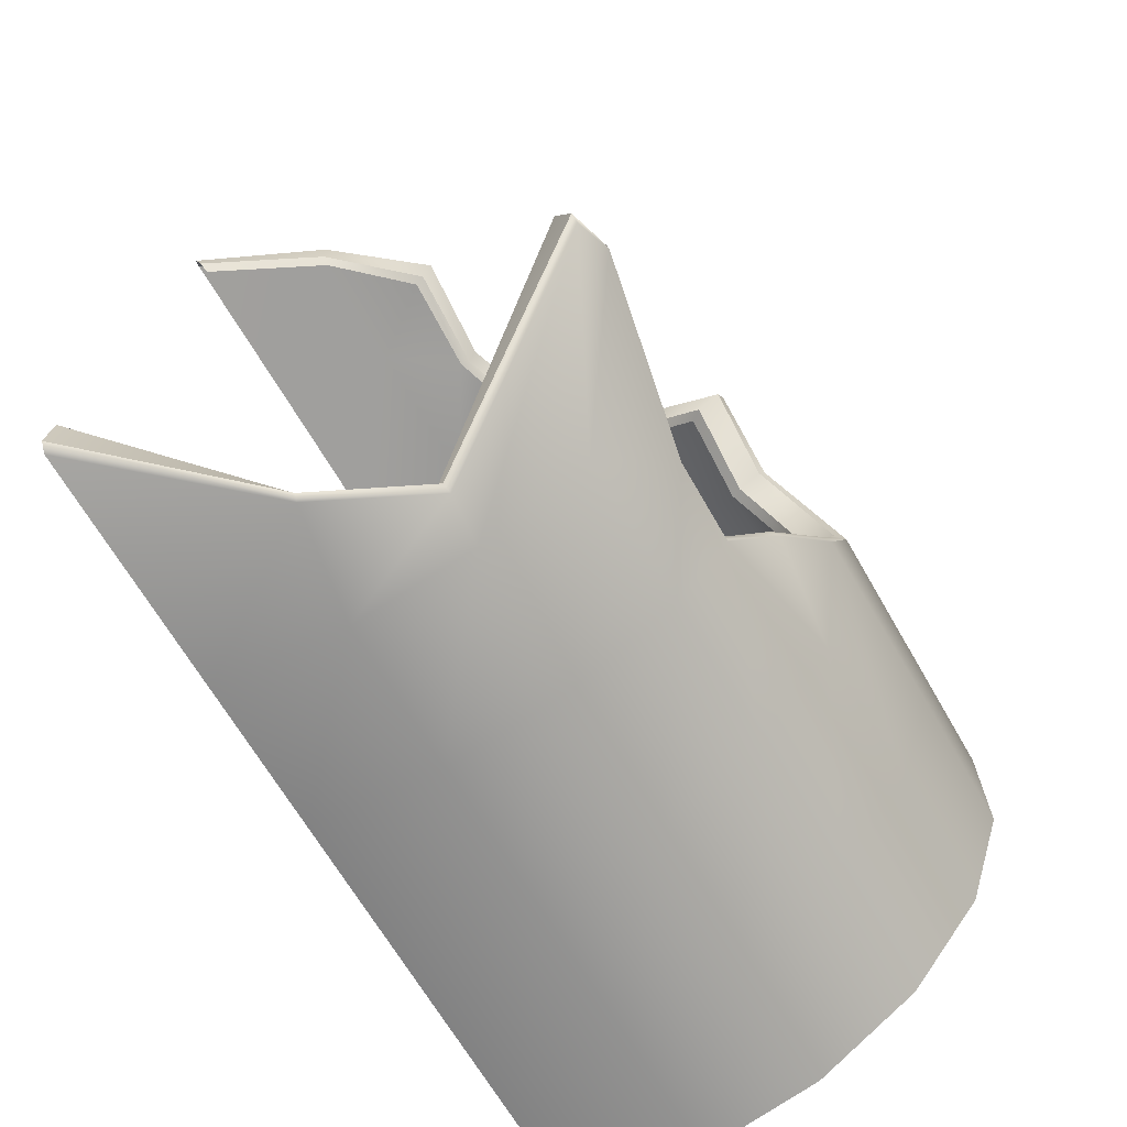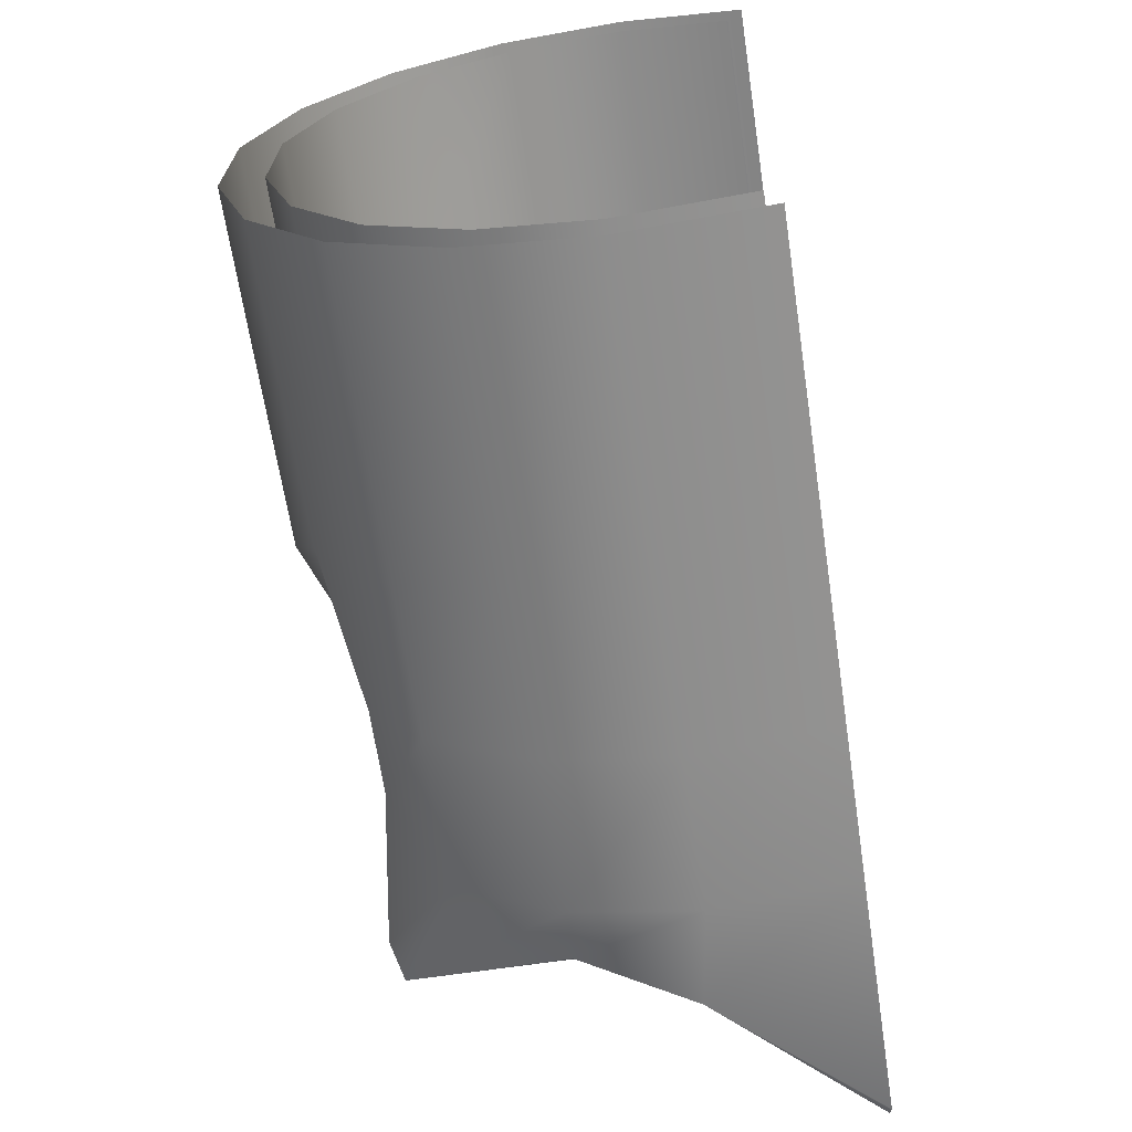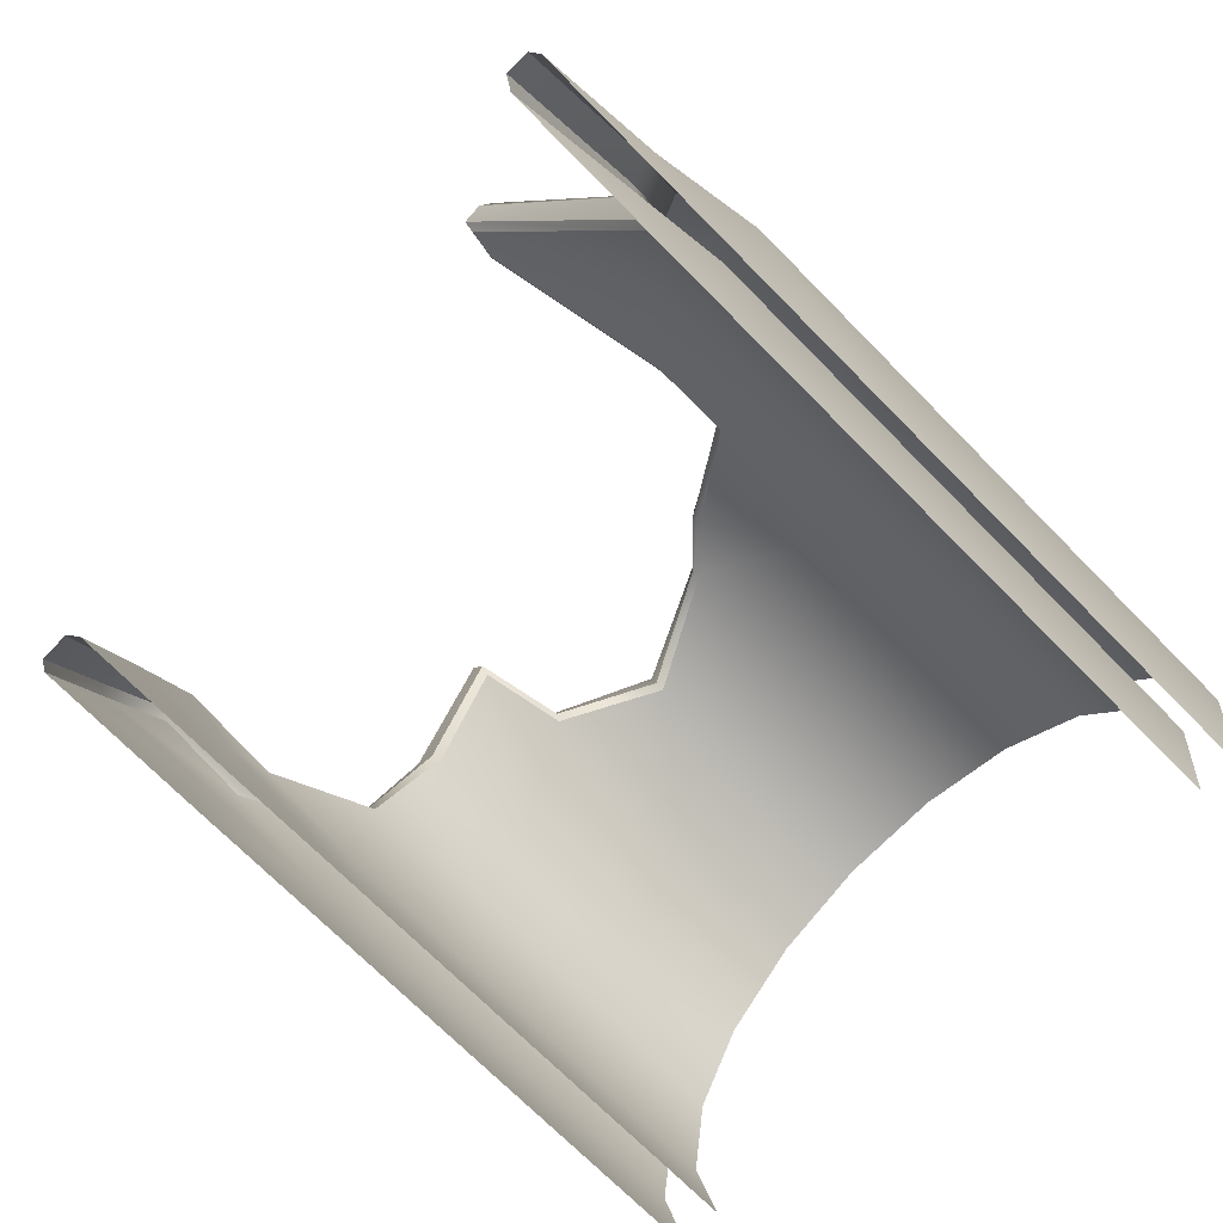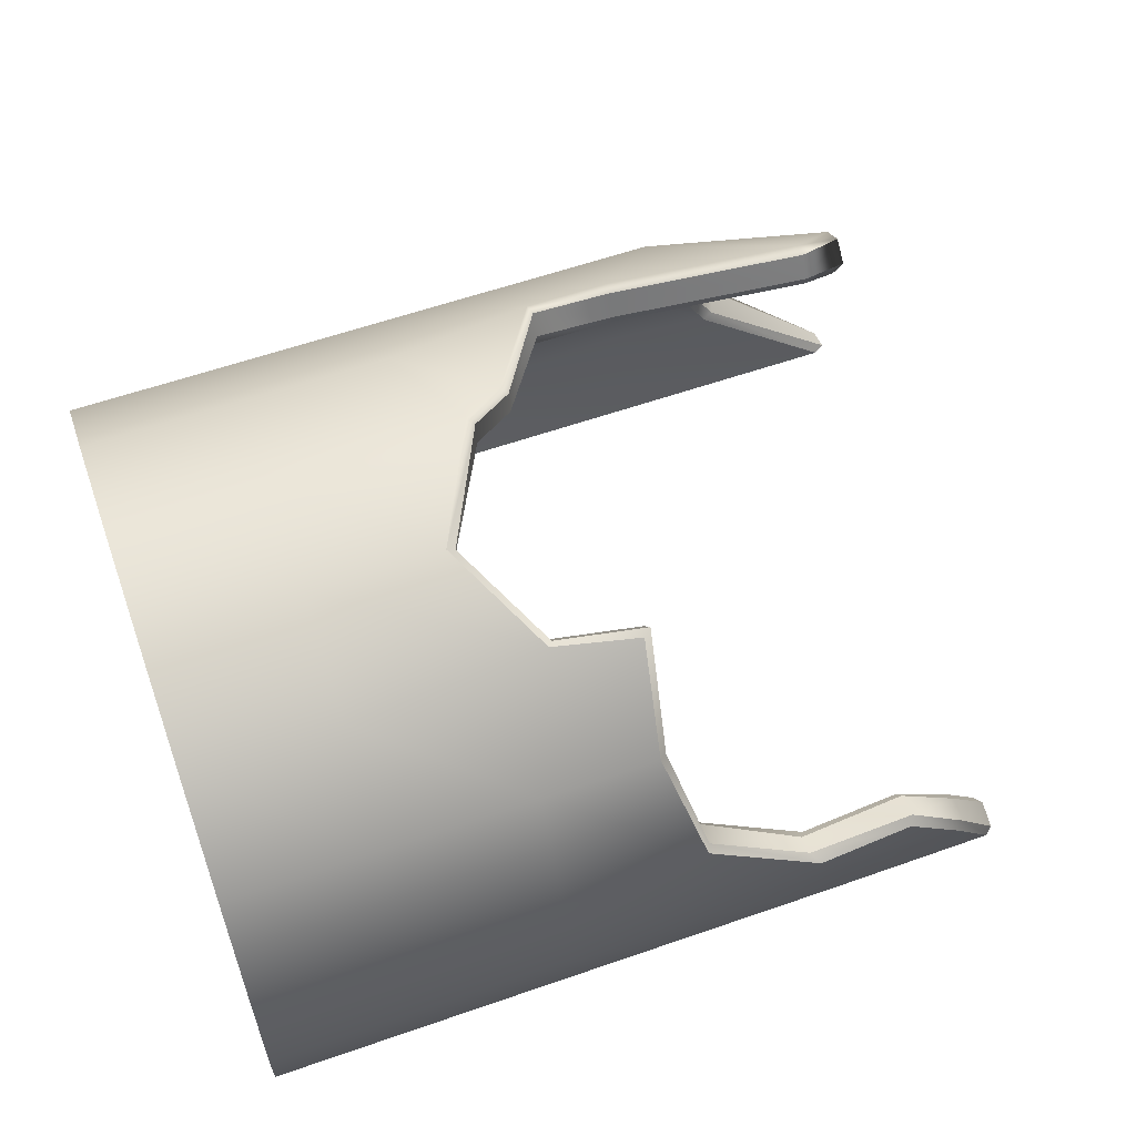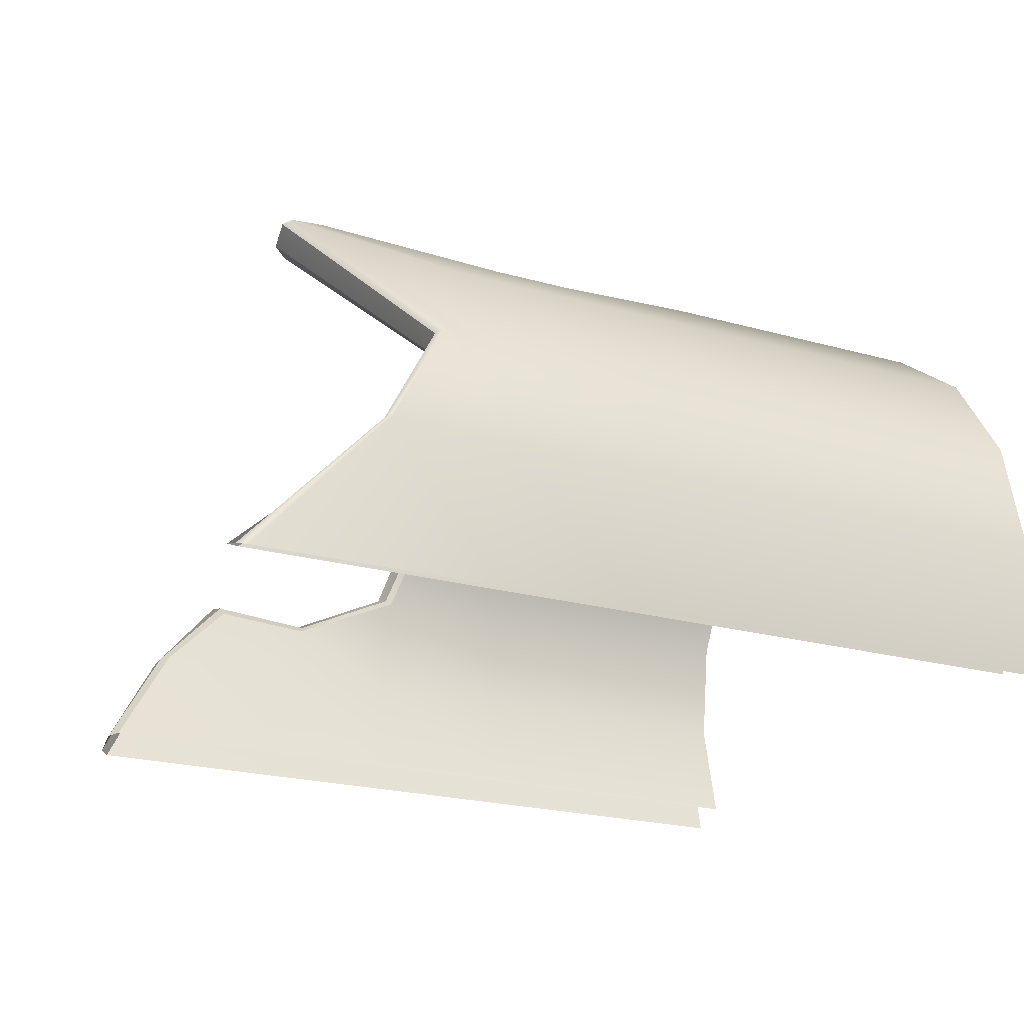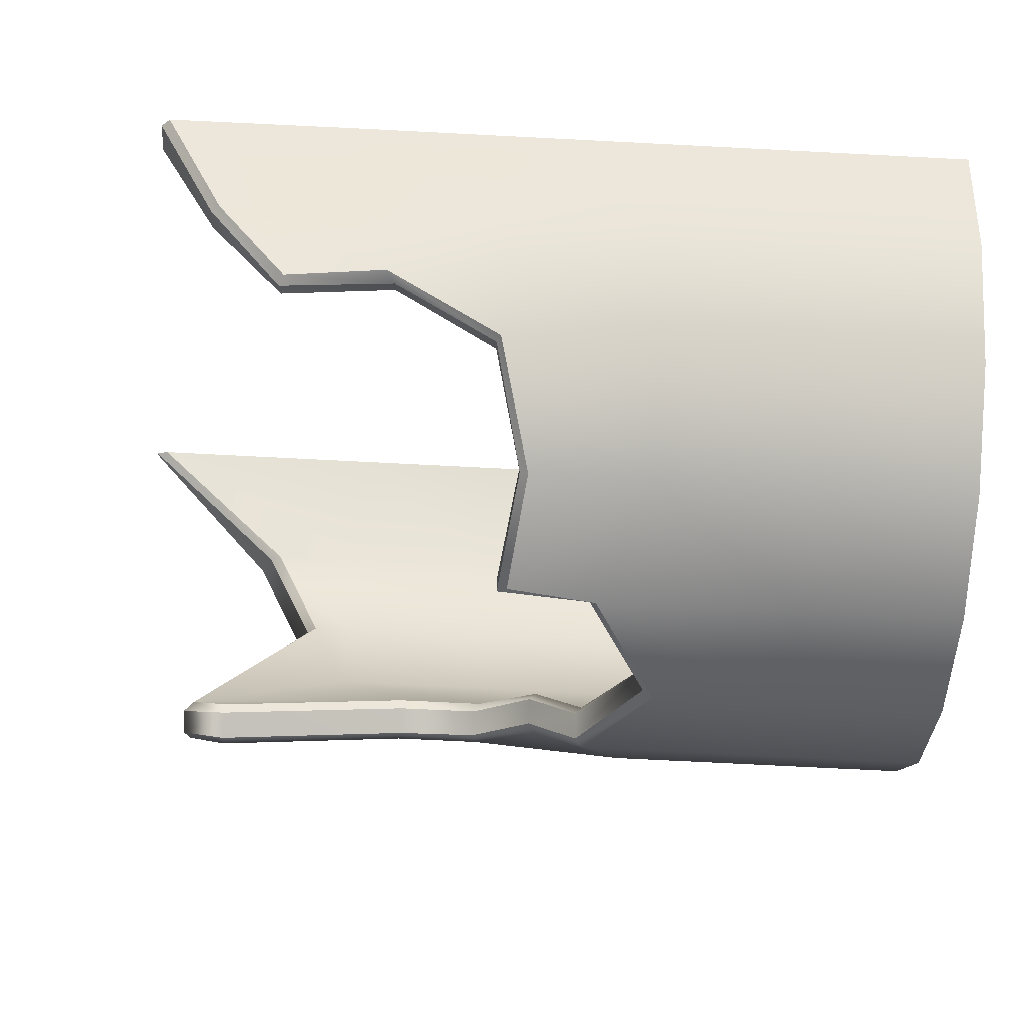
<metadata>
{"format":"obj","ext":"obj","renderer":"f3d","projection":"perspective","resolution":1024,"background":"white","views":[{"elev":-63.2,"azim":119.7,"up":"+Z"},{"elev":-67.3,"azim":-81.4,"up":"+Z"},{"elev":-72.2,"azim":132.7,"up":"+Y"},{"elev":59.8,"azim":-21.6,"up":"+Y"},{"elev":-22.3,"azim":152.1,"up":"+Y"},{"elev":62.0,"azim":-177.9,"up":"+Z"}]}
</metadata>
<code>
g EPI_Tube_02
v -2.411 -1.968 -2.794
v -3.78 -1.968 -2.841
v -3.776 -0.8512 -2.969
v -2.407 -0.8512 -2.921
v -1.042 -1.968 -2.746
v -3.783 0.105 -2.757
v -1.038 -0.8512 -2.873
v 0.3266 -1.968 -2.698
v -2.414 0.105 -2.709
v -3.802 0.9308 -2.231
v 0.331 -0.8512 -2.826
v 1.695 -1.968 -2.65
v -1.045 0.105 -2.662
v -2.433 0.9308 -2.184
v -3.829 1.527 -1.455
v 1.7 -0.8512 -2.778
v 3.854 -1.968 -2.575
v 2.512 -0.7513 -2.619
v 0.3237 0.105 -2.614
v 1.693 0.105 -2.566
v 2.059 0.1185 -2.536
v -1.064 0.9308 -2.136
v -2.46 1.527 -1.407
v -3.861 1.821 -0.5216
v 0.3053 0.9308 -2.088
v 1.674 0.9308 -2.04
v 3.015 1.592 -1.131
v 1.049 1.329 -1.543
v 2.721 1.625 -1.098
v 0.2707 1.326 -1.574
v -1.091 1.527 -1.359
v -0.2819 1.518 -0.8359
v -0.716 1.809 -0.4509
v -2.492 1.821 -0.4739
v -3.895 1.779 0.456
v -2.526 1.779 0.5039
v -1.311 1.779 0.5464
v -3.927 1.404 1.36
v -2.558 1.404 1.408
v -3.952 0.7424 2.082
v -0.7695 1.346 1.358
v -2.583 0.7424 2.13
v -3.968 -0.1262 2.534
v -1.214 0.7424 2.177
v 0.0003362 1.359 1.532
v -0.1602 0.7424 2.214
v -2.599 -0.1262 2.582
v -3.972 -1.097 2.661
v -1.23 -0.1262 2.629
v 0.1032 -0.1591 2.68
v -2.603 -1.097 2.709
v -3.965 -2.053 2.45
v -2.596 -2.053 2.497
v -1.235 -1.097 2.757
v -1.227 -2.053 2.545
v 0.1343 -1.097 2.805
v 1.046 -0.5373 2.976
v 0.1418 -2.053 2.593
v 1.503 -1.097 2.853
v 1.952 -0.4864 2.967
v 1.511 -2.053 2.641
v 2.554 -1.097 2.897
v 3.112 -2.053 2.686
v -3.986 -1.114 3.042
v -2.608 -2.199 2.849
v -3.977 -2.199 2.801
v -2.617 -1.114 3.089
v -3.981 -0.01177 2.897
v -1.239 -2.199 2.897
v -2.612 -0.01177 2.944
v -3.963 0.9742 2.384
v -1.248 -1.114 3.137
v 0.1295 -2.199 2.944
v -2.594 0.9742 2.431
v -3.934 1.725 1.565
v -1.243 -0.01177 2.992
v 0.1211 -1.114 3.185
v 1.498 -2.199 2.992
v -2.565 1.725 1.612
v -3.898 2.15 0.5385
v -1.225 0.9742 2.479
v -2.529 2.15 0.5863
v -3.86 2.199 -0.5713
v 0.09166 -0.05287 3.044
v -0.1727 0.9742 2.516
v -0.01778 1.672 1.742
v -0.7831 1.683 1.541
v -1.32 2.15 0.6285
v 1.065 -0.4798 3.333
v -2.491 2.199 -0.5235
v -3.822 1.865 -1.631
v -0.7237 2.185 -0.505
v -2.454 1.865 -1.583
v -3.792 1.188 -2.512
v 1.49 -1.114 3.233
v 3.108 -2.199 3.038
v 2.535 -1.114 3.277
v 1.924 -0.4 3.331
v -1.085 1.865 -1.535
v -0.28 1.895 -0.8821
v 0.2969 1.657 -1.758
v -2.423 1.188 -2.464
v -3.771 0.2506 -3.109
v -1.054 1.188 -2.416
v -2.402 0.2506 -3.061
v -3.762 -0.8345 -3.349
v 0.315 1.188 -2.369
v 1.058 1.66 -1.728
v -2.394 -0.8345 -3.301
v -3.767 -2.083 -3.204
v -2.399 -2.083 -3.156
v -1.033 0.2506 -3.013
v -1.025 -0.8345 -3.254
v -1.03 -2.083 -3.109
v 1.684 1.188 -2.321
v 2.716 1.954 -1.286
v 3.055 1.864 -1.391
v 0.3358 0.2506 -2.965
v 0.3443 -0.8345 -3.206
v 0.3392 -2.083 -3.061
v 1.705 0.2506 -2.918
v 2.156 0.2831 -2.859
v 1.713 -0.8345 -3.158
v 1.708 -2.083 -3.013
v 2.684 -0.702 -2.951
v 3.903 -2.083 -2.936
v 3.984 -2.064 -2.873
v 2.684 -0.702 -2.951
v 3.903 -2.083 -2.936
v 2.723 -0.7026 -2.861
v 2.156 0.2831 -2.859
v 2.22 0.2513 -2.775
v 3.055 1.864 -1.391
v 3.114 1.846 -1.298
v 2.716 1.954 -1.286
v 2.719 1.935 -1.189
v 1.058 1.66 -1.728
v 1.041 1.638 -1.635
v 0.2969 1.657 -1.758
v 0.3312 1.61 -1.699
v -0.28 1.895 -0.8821
v -0.2271 1.828 -0.829
v -0.7237 2.185 -0.505
v -0.6654 2.123 -0.4498
v -1.32 2.15 0.6285
v -1.238 2.078 0.6153
v -0.7831 1.683 1.541
v -0.7327 1.645 1.476
v -0.01778 1.672 1.742
v 0.06819 1.662 1.664
v -0.1727 0.9742 2.516
v -0.1002 0.9311 2.462
v 0.09166 -0.05287 3.044
v 0.1287 -0.03463 2.967
v 1.065 -0.4798 3.333
v 0.9987 -0.4124 3.231
v 1.924 -0.4 3.331
v 1.965 -0.3369 3.257
v 2.535 -1.114 3.277
v 2.614 -1.11 3.203
v 3.108 -2.199 3.038
v 3.184 -2.173 2.979
v 3.854 -1.968 -2.575
v 2.61 -0.7341 -2.664
v 3.976 -1.993 -2.647
v 2.512 -0.7513 -2.619
v 2.143 0.1472 -2.58
v 2.059 0.1185 -2.536
v 3.108 1.693 -1.131
v 3.015 1.592 -1.131
v 2.715 1.72 -1.077
v 2.721 1.625 -1.098
v 1.037 1.423 -1.523
v 1.049 1.329 -1.543
v 0.3273 1.402 -1.591
v 0.2707 1.326 -1.574
v -0.2282 1.591 -0.7978
v -0.2819 1.518 -0.8359
v -0.6665 1.887 -0.4188
v -0.716 1.809 -0.4509
v -1.236 1.844 0.5633
v -1.311 1.779 0.5464
v -0.7282 1.438 1.345
v -0.7695 1.346 1.358
v 0.07269 1.458 1.535
v 0.0003362 1.359 1.532
v -0.09354 0.784 2.271
v -0.1602 0.7424 2.214
v 0.1367 -0.1061 2.741
v 0.1032 -0.1591 2.68
v 1.005 -0.4711 3.045
v 1.046 -0.5373 2.976
v 1.973 -0.4087 3.03
v 1.952 -0.4864 2.967
v 2.622 -1.1 2.973
v 2.554 -1.097 2.897
v 3.192 -2.081 2.755
v 3.112 -2.053 2.686
v 3.984 -2.064 -2.873
v 3.976 -1.993 -2.647
v 2.61 -0.7341 -2.664
v 2.723 -0.7026 -2.861
v 2.143 0.1472 -2.58
v 2.22 0.2513 -2.775
v 3.108 1.693 -1.131
v 3.114 1.846 -1.298
v 2.715 1.72 -1.077
v 2.719 1.935 -1.189
v 1.041 1.638 -1.635
v 1.037 1.423 -1.523
v 0.3312 1.61 -1.699
v 0.3273 1.402 -1.591
v -0.2282 1.591 -0.7978
v -0.2271 1.828 -0.829
v -0.6665 1.887 -0.4188
v -0.6654 2.123 -0.4498
v -1.236 1.844 0.5633
v -1.238 2.078 0.6153
v -0.7327 1.645 1.476
v -0.7282 1.438 1.345
v 0.07269 1.458 1.535
v 0.06819 1.662 1.664
v -0.09354 0.784 2.271
v -0.1002 0.9311 2.462
v 0.1367 -0.1061 2.741
v 0.1287 -0.03463 2.967
v 1.005 -0.4711 3.045
v 0.9987 -0.4124 3.231
v 1.965 -0.3369 3.257
v 1.973 -0.4087 3.03
v 2.622 -1.1 2.973
v 2.614 -1.11 3.203
v 3.192 -2.081 2.755
v 3.184 -2.173 2.979
g EPI_Tube_02_0
f 3 2 1
f 4 3 1
f 4 1 5
f 6 3 4
f 7 4 5
f 7 5 8
f 9 6 4
f 9 4 7
f 10 6 9
f 11 7 8
f 11 8 12
f 13 9 7
f 13 7 11
f 14 10 9
f 14 9 13
f 15 10 14
f 16 11 12
f 16 12 17
f 18 16 17
f 19 13 11
f 19 11 16
f 20 16 18
f 20 19 16
f 21 20 18
f 22 14 13
f 22 13 19
f 23 15 14
f 23 14 22
f 24 15 23
f 25 19 20
f 25 22 19
f 26 20 21
f 26 25 20
f 27 26 21
f 28 26 27
f 29 28 27
f 28 30 26
f 30 25 26
f 31 22 25
f 30 31 25
f 31 23 22
f 32 31 30
f 32 33 31
f 34 24 23
f 34 23 31
f 33 34 31
f 35 24 34
f 36 34 33
f 36 35 34
f 37 36 33
f 38 35 36
f 39 36 37
f 39 38 36
f 40 38 39
f 41 39 37
f 42 40 39
f 42 39 41
f 43 40 42
f 44 42 41
f 44 41 45
f 46 44 45
f 47 43 42
f 47 42 44
f 48 43 47
f 49 44 46
f 49 47 44
f 50 49 46
f 51 48 47
f 51 47 49
f 52 48 51
f 53 52 51
f 54 51 49
f 53 51 54
f 54 49 50
f 55 53 54
f 56 54 50
f 55 54 56
f 56 50 57
f 58 55 56
f 59 56 57
f 58 56 59
f 59 57 60
f 61 58 59
f 62 59 60
f 61 59 62
f 63 61 62
f 66 65 64
f 65 67 64
f 64 67 68
f 65 69 67
f 67 70 68
f 68 70 71
f 69 72 67
f 67 72 70
f 69 73 72
f 70 74 71
f 71 74 75
f 72 76 70
f 70 76 74
f 73 77 72
f 72 77 76
f 73 78 77
f 74 79 75
f 75 79 80
f 76 81 74
f 74 81 79
f 79 82 80
f 80 82 83
f 77 84 76
f 76 84 81
f 84 85 81
f 81 85 86
f 87 81 86
f 81 87 79
f 79 87 82
f 87 88 82
f 84 77 89
f 82 90 83
f 82 88 90
f 83 90 91
f 88 92 90
f 90 93 91
f 90 92 93
f 91 93 94
f 77 95 89
f 78 95 77
f 78 96 95
f 96 97 95
f 95 97 89
f 97 98 89
f 92 99 93
f 92 100 99
f 100 101 99
f 93 102 94
f 93 99 102
f 94 102 103
f 99 101 104
f 99 104 102
f 102 105 103
f 102 104 105
f 103 105 106
f 101 107 104
f 101 108 107
f 105 109 106
f 106 109 110
f 109 111 110
f 104 112 105
f 105 112 109
f 104 107 112
f 109 113 111
f 112 113 109
f 113 114 111
f 108 115 107
f 108 116 115
f 116 117 115
f 107 118 112
f 112 118 113
f 107 115 118
f 113 119 114
f 118 119 113
f 119 120 114
f 115 117 121
f 115 121 118
f 118 121 119
f 117 122 121
f 119 123 120
f 121 123 119
f 121 122 123
f 123 124 120
f 122 125 123
f 123 125 124
f 125 126 124
f 129 128 127
f 128 130 127
f 128 131 130
f 131 132 130
f 131 133 132
f 133 134 132
f 133 135 134
f 135 136 134
f 136 135 137
f 138 136 137
f 138 137 139
f 140 138 139
f 139 141 140
f 141 142 140
f 141 143 142
f 143 144 142
f 143 145 144
f 145 146 144
f 145 147 146
f 147 148 146
f 147 149 148
f 149 150 148
f 149 151 150
f 151 152 150
f 151 153 152
f 153 154 152
f 153 155 154
f 155 156 154
f 155 157 156
f 157 158 156
f 157 159 158
f 159 160 158
f 159 161 160
f 161 162 160
f 165 164 163
f 164 166 163
f 164 167 166
f 167 168 166
f 167 169 168
f 169 170 168
f 169 171 170
f 171 172 170
f 171 173 172
f 173 174 172
f 173 175 174
f 175 176 174
f 175 177 176
f 177 178 176
f 177 179 178
f 179 180 178
f 179 181 180
f 181 182 180
f 181 183 182
f 183 184 182
f 183 185 184
f 185 186 184
f 185 187 186
f 187 188 186
f 187 189 188
f 189 190 188
f 189 191 190
f 191 192 190
f 192 191 193
f 194 192 193
f 193 195 194
f 195 196 194
f 195 197 196
f 197 198 196
f 201 200 199
f 202 201 199
f 203 201 202
f 204 203 202
f 205 203 204
f 206 205 204
f 207 205 206
f 208 207 206
f 208 209 207
f 209 210 207
f 209 211 210
f 211 212 210
f 212 211 213
f 211 214 213
f 213 214 215
f 214 216 215
f 215 216 217
f 216 218 217
f 218 219 217
f 219 220 217
f 220 219 221
f 219 222 221
f 221 222 223
f 222 224 223
f 223 224 225
f 224 226 225
f 225 226 227
f 226 228 227
f 228 229 227
f 229 230 227
f 231 230 229
f 232 231 229
f 233 231 232
f 234 233 232

</code>
